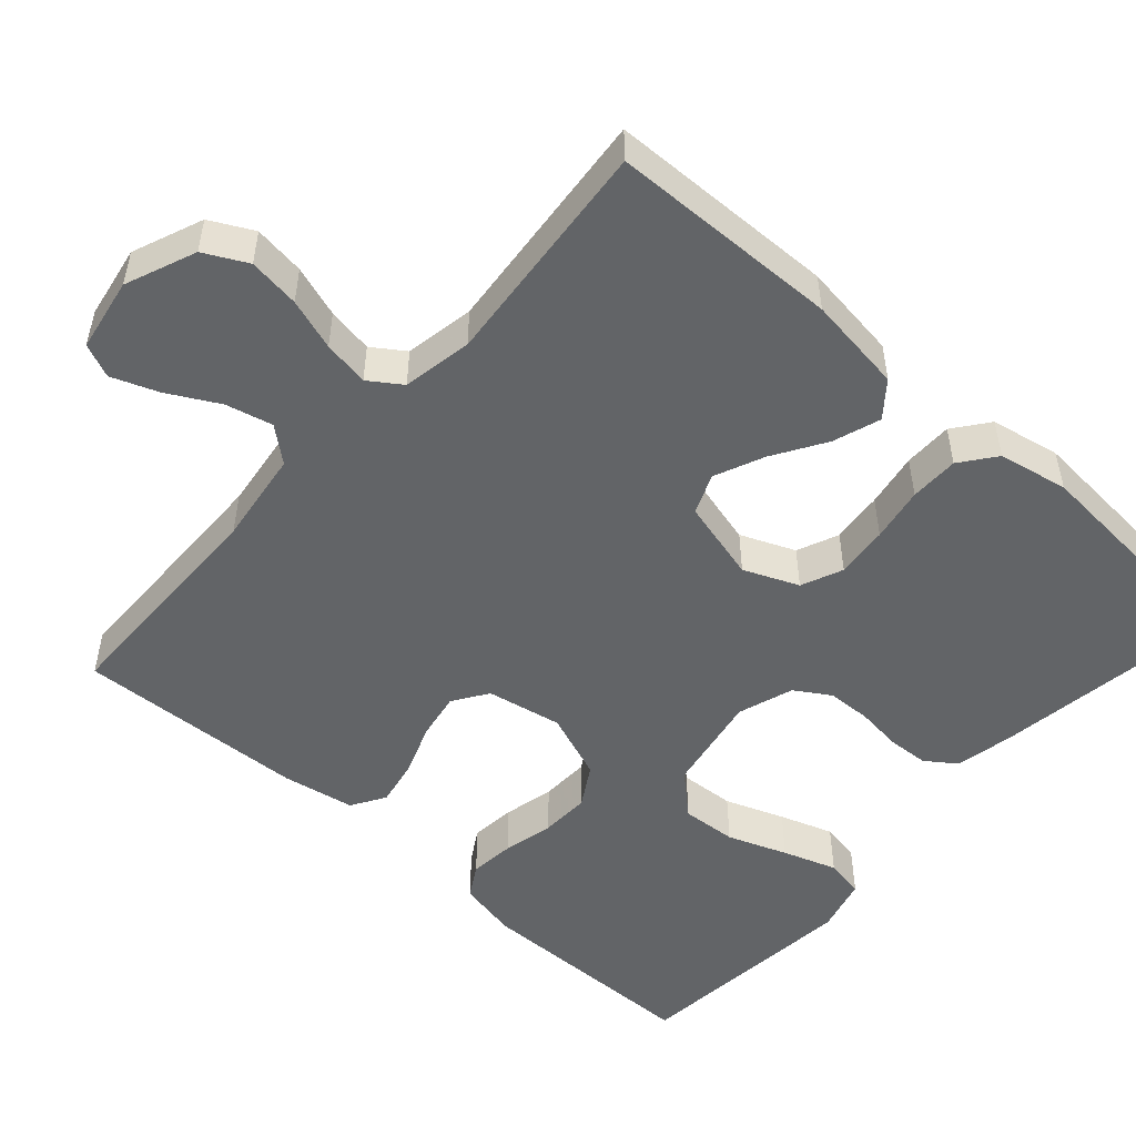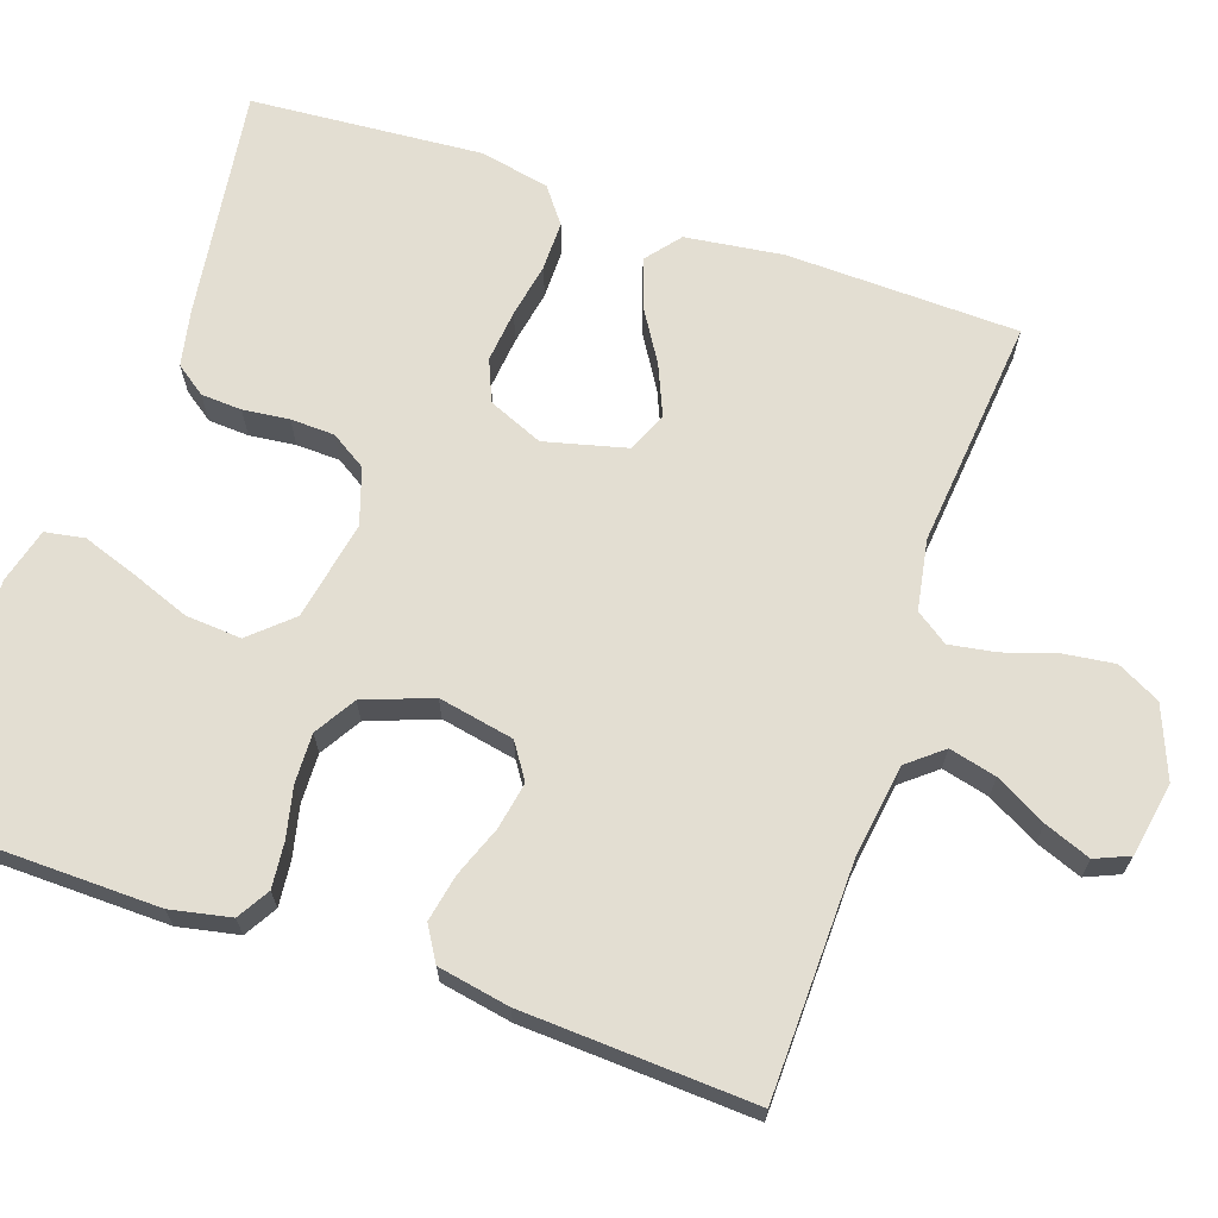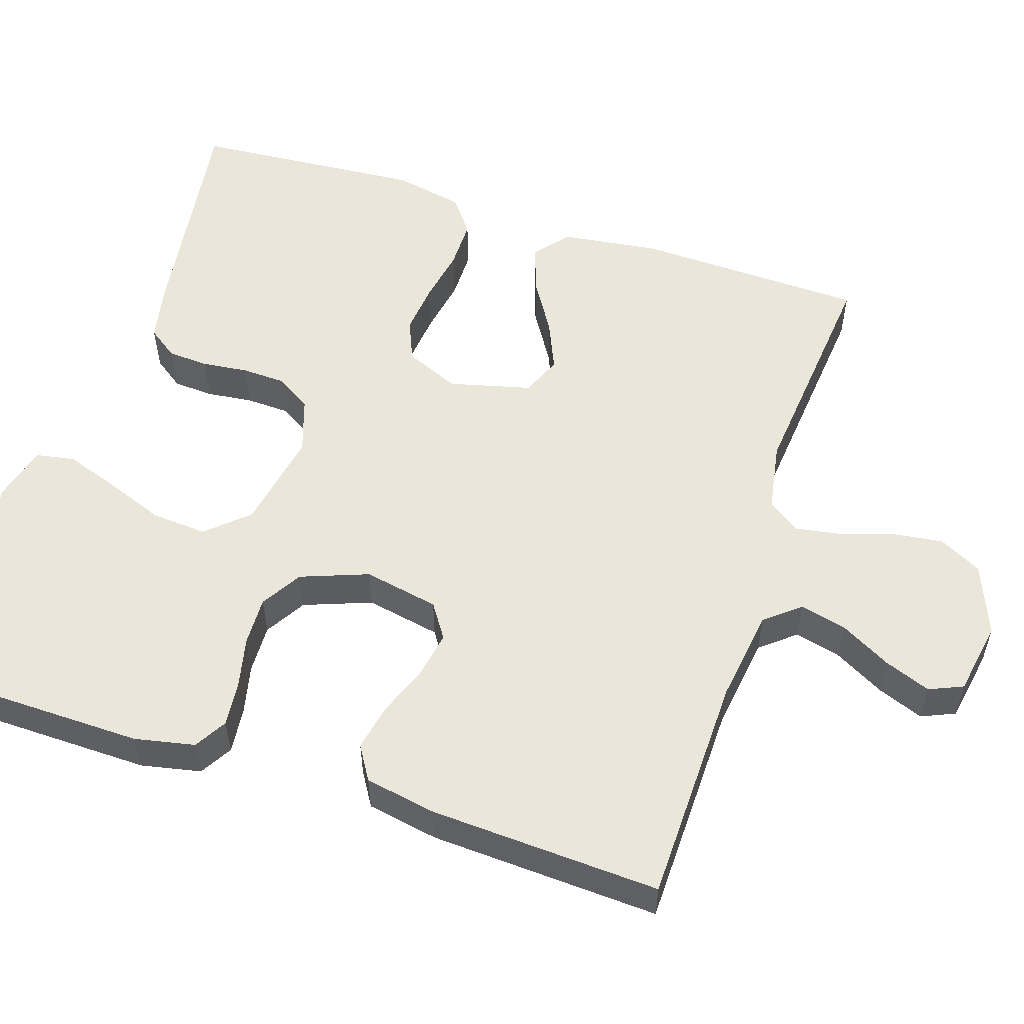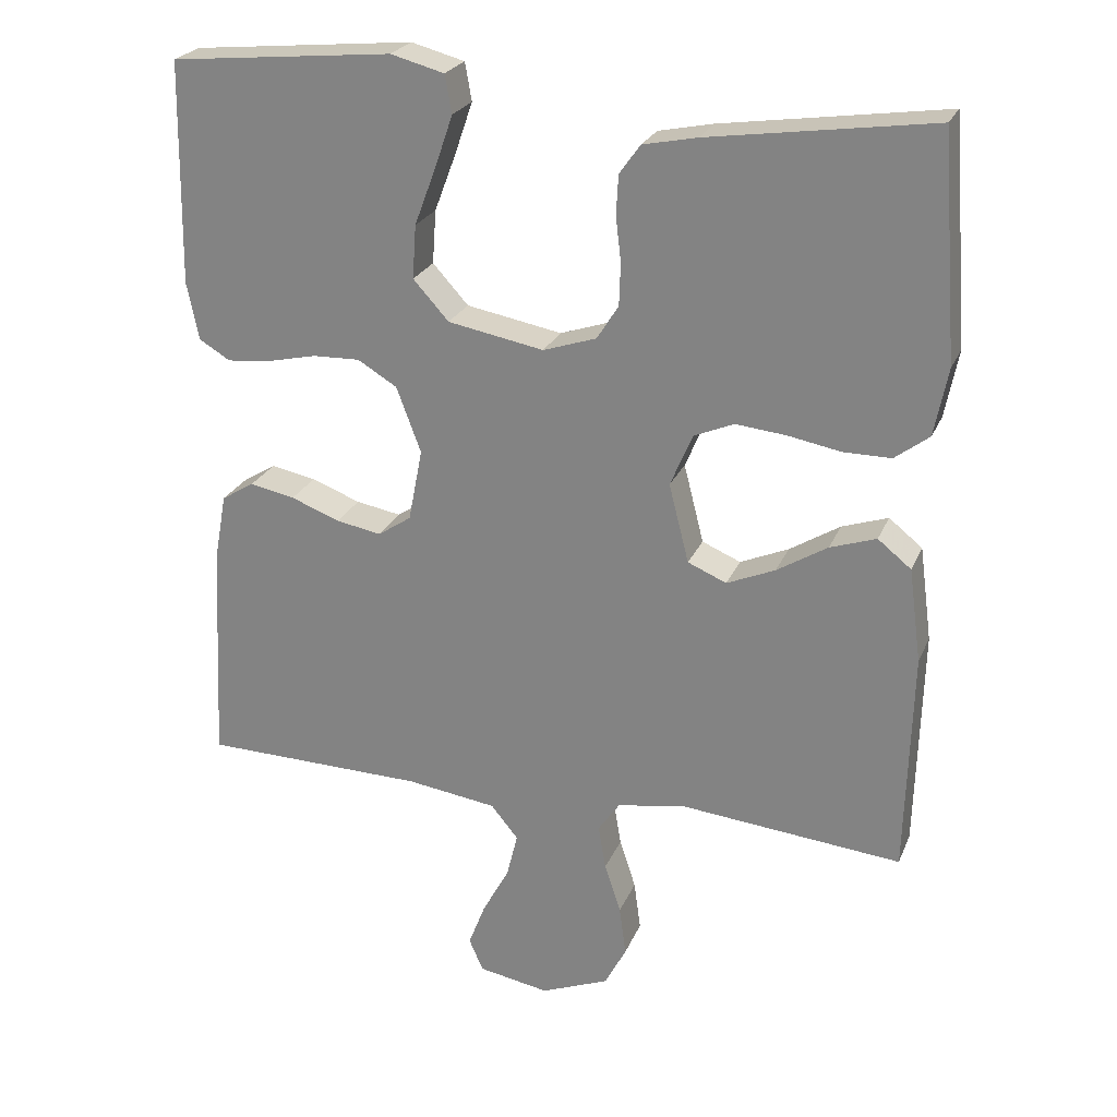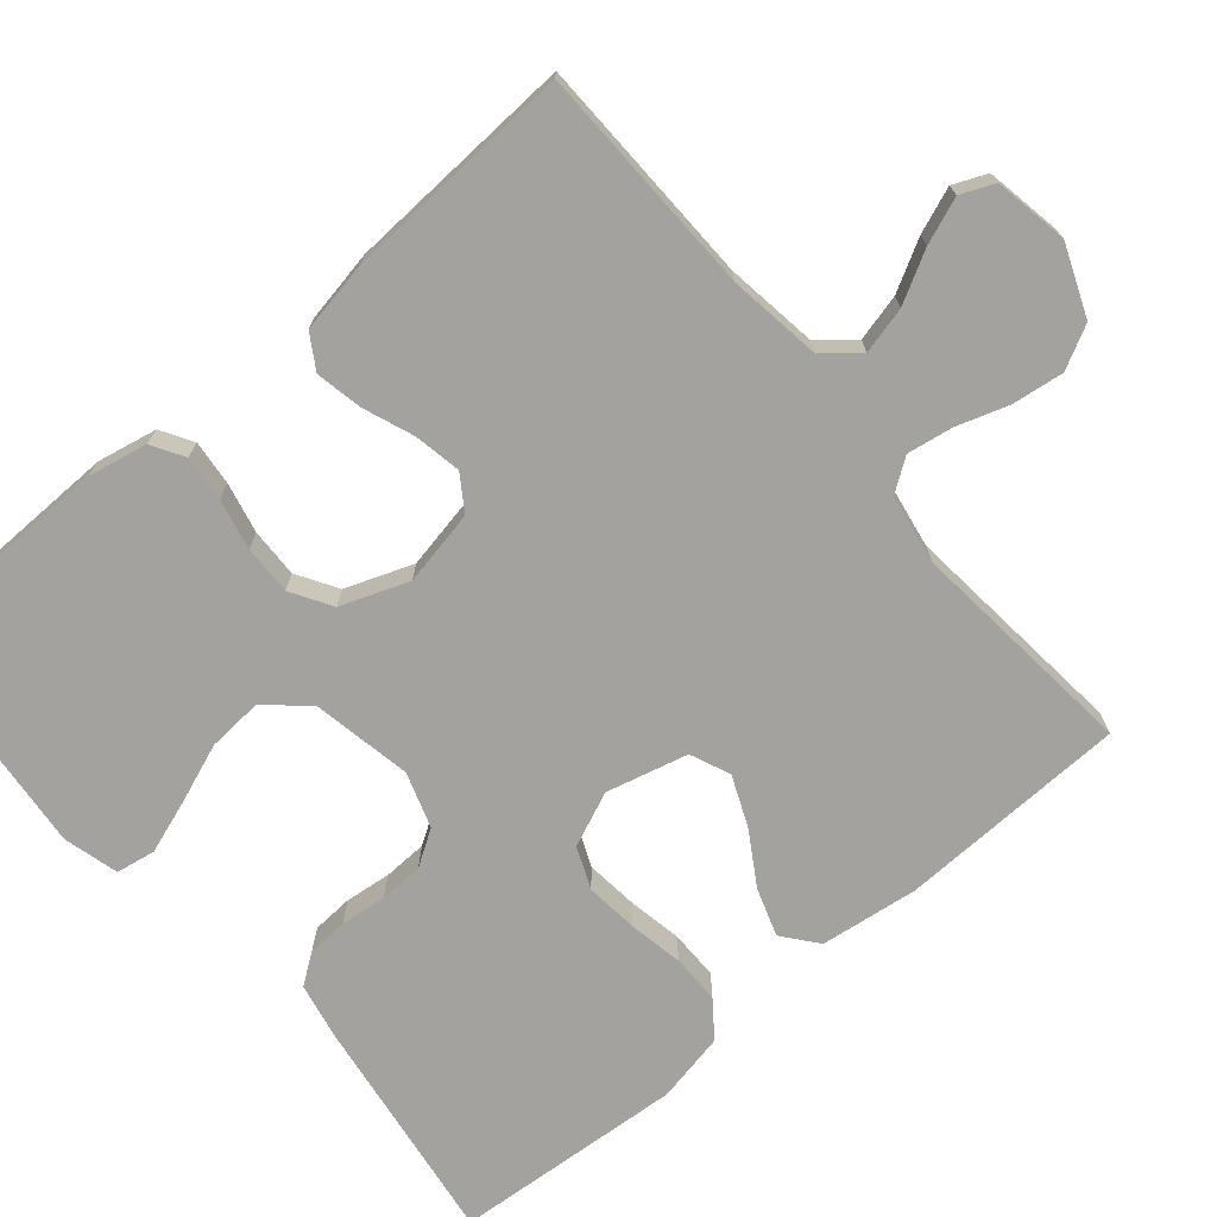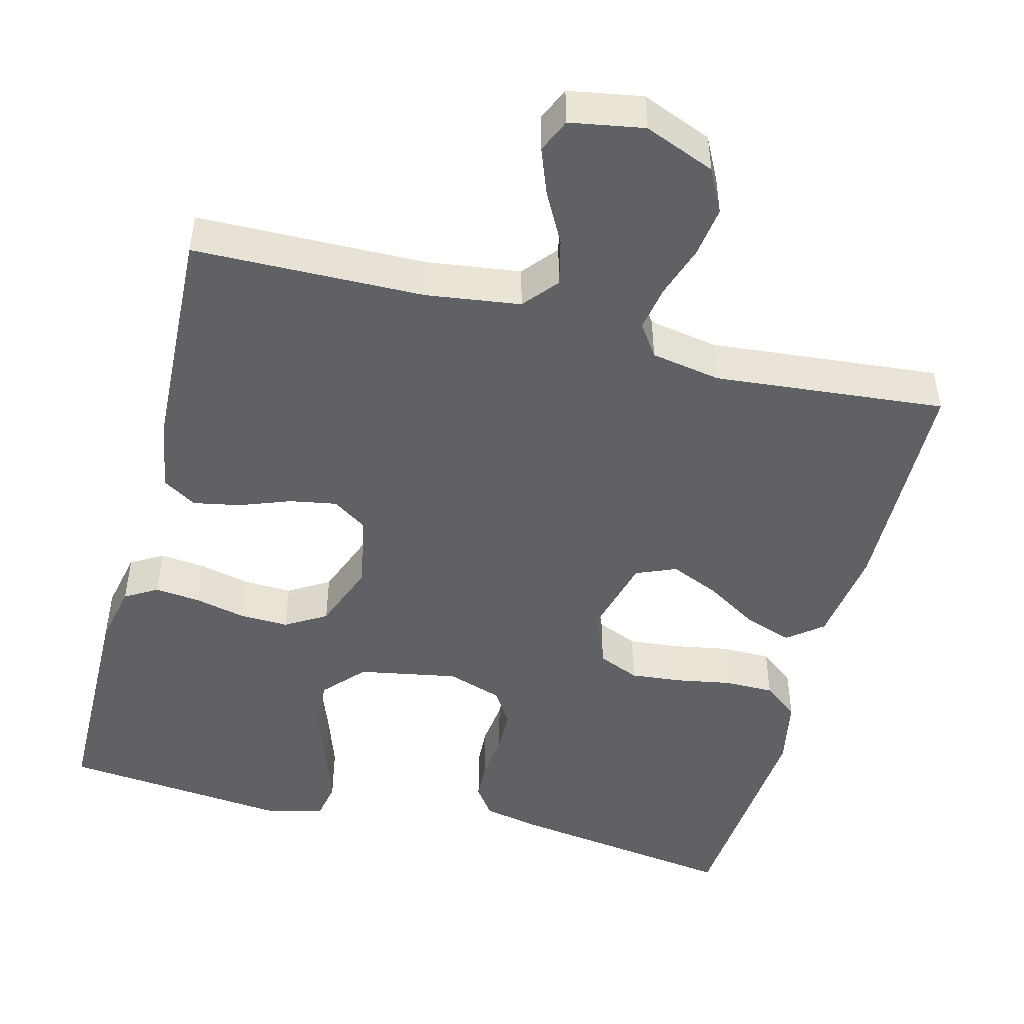
<metadata>
{"format":"obj","ext":"obj","renderer":"f3d","projection":"perspective","resolution":1024,"background":"white","views":[{"elev":-51.1,"azim":-131.9,"up":"+Y"},{"elev":67.5,"azim":109.0,"up":"+Y"},{"elev":54.8,"azim":108.1,"up":"+Y"},{"elev":24.4,"azim":-161.1,"up":"+Z"},{"elev":-72.4,"azim":130.4,"up":"+Y"},{"elev":-47.6,"azim":165.3,"up":"+Y"}]}
</metadata>
<code>
v -0.5 0.07 -0.5
v -0.508 0.07 -0.2
v -0.491 0.07 -0.073
v -0.446 0.07 -0.037
v -0.384 0.07 -0.058
v -0.316 0.07 -0.1
v -0.251 0.07 -0.128
v -0.199 0.07 -0.106
v -0.172 0.07 0
v -0.202 0.07 0.071
v -0.256 0.07 0.094
v -0.324 0.07 0.087
v -0.395 0.07 0.074
v -0.459 0.07 0.074
v -0.505 0.07 0.109
v -0.523 0.07 0.2
v -0.5 0.07 0.5
v -0.2 0.07 0.457
v -0.127 0.07 0.442
v -0.099 0.07 0.403
v -0.096 0.07 0.35
v -0.103 0.07 0.29
v -0.101 0.07 0.233
v -0.072 0.07 0.187
v 0 0.07 0.163
v 0.129 0.07 0.187
v 0.177 0.07 0.24
v 0.172 0.07 0.312
v 0.143 0.07 0.389
v 0.119 0.07 0.459
v 0.128 0.07 0.51
v 0.2 0.07 0.529
v 0.5 0.07 0.5
v 0.505 0.07 0.2
v 0.489 0.07 0.122
v 0.447 0.07 0.097
v 0.388 0.07 0.103
v 0.322 0.07 0.118
v 0.258 0.07 0.12
v 0.205 0.07 0.088
v 0.172 0.07 0
v 0.191 0.07 -0.098
v 0.236 0.07 -0.128
v 0.297 0.07 -0.117
v 0.363 0.07 -0.092
v 0.424 0.07 -0.08
v 0.468 0.07 -0.107
v 0.485 0.07 -0.2
v 0.5 0.07 -0.5
v 0.2 0.07 -0.506
v 0.078 0.07 -0.523
v 0.041 0.07 -0.568
v 0.056 0.07 -0.629
v 0.092 0.07 -0.695
v 0.115 0.07 -0.755
v 0.096 0.07 -0.799
v 0 0.07 -0.816
v -0.092 0.07 -0.779
v -0.121 0.07 -0.723
v -0.112 0.07 -0.656
v -0.09 0.07 -0.589
v -0.08 0.07 -0.529
v -0.109 0.07 -0.487
v -0.2 0.07 -0.471
v -0.5 0 -0.5
v -0.508 0 -0.2
v -0.491 0 -0.073
v -0.446 0 -0.037
v -0.384 0 -0.058
v -0.316 0 -0.1
v -0.251 0 -0.128
v -0.199 0 -0.106
v -0.172 0 0
v -0.202 0 0.071
v -0.256 0 0.094
v -0.324 0 0.087
v -0.395 0 0.074
v -0.459 0 0.074
v -0.505 0 0.109
v -0.523 0 0.2
v -0.5 0 0.5
v -0.2 0 0.457
v -0.127 0 0.442
v -0.099 0 0.403
v -0.096 0 0.35
v -0.103 0 0.29
v -0.101 0 0.233
v -0.072 0 0.187
v 0 0 0.163
v 0.129 0 0.187
v 0.177 0 0.24
v 0.172 0 0.312
v 0.143 0 0.389
v 0.119 0 0.459
v 0.128 0 0.51
v 0.2 0 0.529
v 0.5 0 0.5
v 0.505 0 0.2
v 0.489 0 0.122
v 0.447 0 0.097
v 0.388 0 0.103
v 0.322 0 0.118
v 0.258 0 0.12
v 0.205 0 0.088
v 0.172 0 0
v 0.191 0 -0.098
v 0.236 0 -0.128
v 0.297 0 -0.117
v 0.363 0 -0.092
v 0.424 0 -0.08
v 0.468 0 -0.107
v 0.485 0 -0.2
v 0.5 0 -0.5
v 0.2 0 -0.506
v 0.078 0 -0.523
v 0.041 0 -0.568
v 0.056 0 -0.629
v 0.092 0 -0.695
v 0.115 0 -0.755
v 0.096 0 -0.799
v 0 0 -0.816
v -0.092 0 -0.779
v -0.121 0 -0.723
v -0.112 0 -0.656
v -0.09 0 -0.589
v -0.08 0 -0.529
v -0.109 0 -0.487
v -0.2 0 -0.471
f 58 59 60 61
f 58 61 62
f 57 58 62
f 56 57 62
f 53 54 55 56
f 52 53 56 62
f 51 52 62 63
f 47 48 49 50
f 47 50 51 63
f 44 45 46 47
f 43 44 47 63
f 35 36 37 38
f 35 38 39
f 34 35 39
f 33 34 39
f 32 33 39 40
f 28 29 30 31
f 28 31 32
f 27 28 32 40
f 19 20 21 22
f 19 22 23
f 18 19 23
f 17 18 23
f 16 17 23 24
f 12 13 14 15
f 11 12 15 16
f 3 4 5 6
f 3 6 7
f 64 1 2 3
f 64 3 7
f 42 43 63 64
f 41 42 64 7
f 26 27 40 41
f 25 26 41
f 11 16 24 25
f 10 11 25 41
f 9 10 41
f 8 9 41
f 7 8 41
f 125 124 123 122
f 126 125 122
f 126 122 121
f 126 121 120
f 120 119 118 117
f 126 120 117 116
f 127 126 116 115
f 114 113 112 111
f 127 115 114 111
f 111 110 109 108
f 127 111 108 107
f 102 101 100 99
f 103 102 99
f 103 99 98
f 103 98 97
f 104 103 97 96
f 95 94 93 92
f 96 95 92
f 104 96 92 91
f 86 85 84 83
f 87 86 83
f 87 83 82
f 87 82 81
f 88 87 81 80
f 79 78 77 76
f 80 79 76 75
f 70 69 68 67
f 71 70 67
f 67 66 65 128
f 71 67 128
f 128 127 107 106
f 71 128 106 105
f 105 104 91 90
f 105 90 89
f 89 88 80 75
f 105 89 75 74
f 105 74 73
f 105 73 72
f 105 72 71
f 1 65 66 2
f 2 66 67 3
f 3 67 68 4
f 4 68 69 5
f 5 69 70 6
f 6 70 71 7
f 7 71 72 8
f 8 72 73 9
f 9 73 74 10
f 10 74 75 11
f 11 75 76 12
f 12 76 77 13
f 13 77 78 14
f 14 78 79 15
f 15 79 80 16
f 16 80 81 17
f 17 81 82 18
f 18 82 83 19
f 19 83 84 20
f 20 84 85 21
f 21 85 86 22
f 22 86 87 23
f 23 87 88 24
f 24 88 89 25
f 25 89 90 26
f 26 90 91 27
f 27 91 92 28
f 28 92 93 29
f 29 93 94 30
f 30 94 95 31
f 31 95 96 32
f 32 96 97 33
f 33 97 98 34
f 34 98 99 35
f 35 99 100 36
f 36 100 101 37
f 37 101 102 38
f 38 102 103 39
f 39 103 104 40
f 40 104 105 41
f 41 105 106 42
f 42 106 107 43
f 43 107 108 44
f 44 108 109 45
f 45 109 110 46
f 46 110 111 47
f 47 111 112 48
f 48 112 113 49
f 49 113 114 50
f 50 114 115 51
f 51 115 116 52
f 52 116 117 53
f 53 117 118 54
f 54 118 119 55
f 55 119 120 56
f 56 120 121 57
f 57 121 122 58
f 58 122 123 59
f 59 123 124 60
f 60 124 125 61
f 61 125 126 62
f 62 126 127 63
f 63 127 128 64
f 64 128 65 1

</code>
